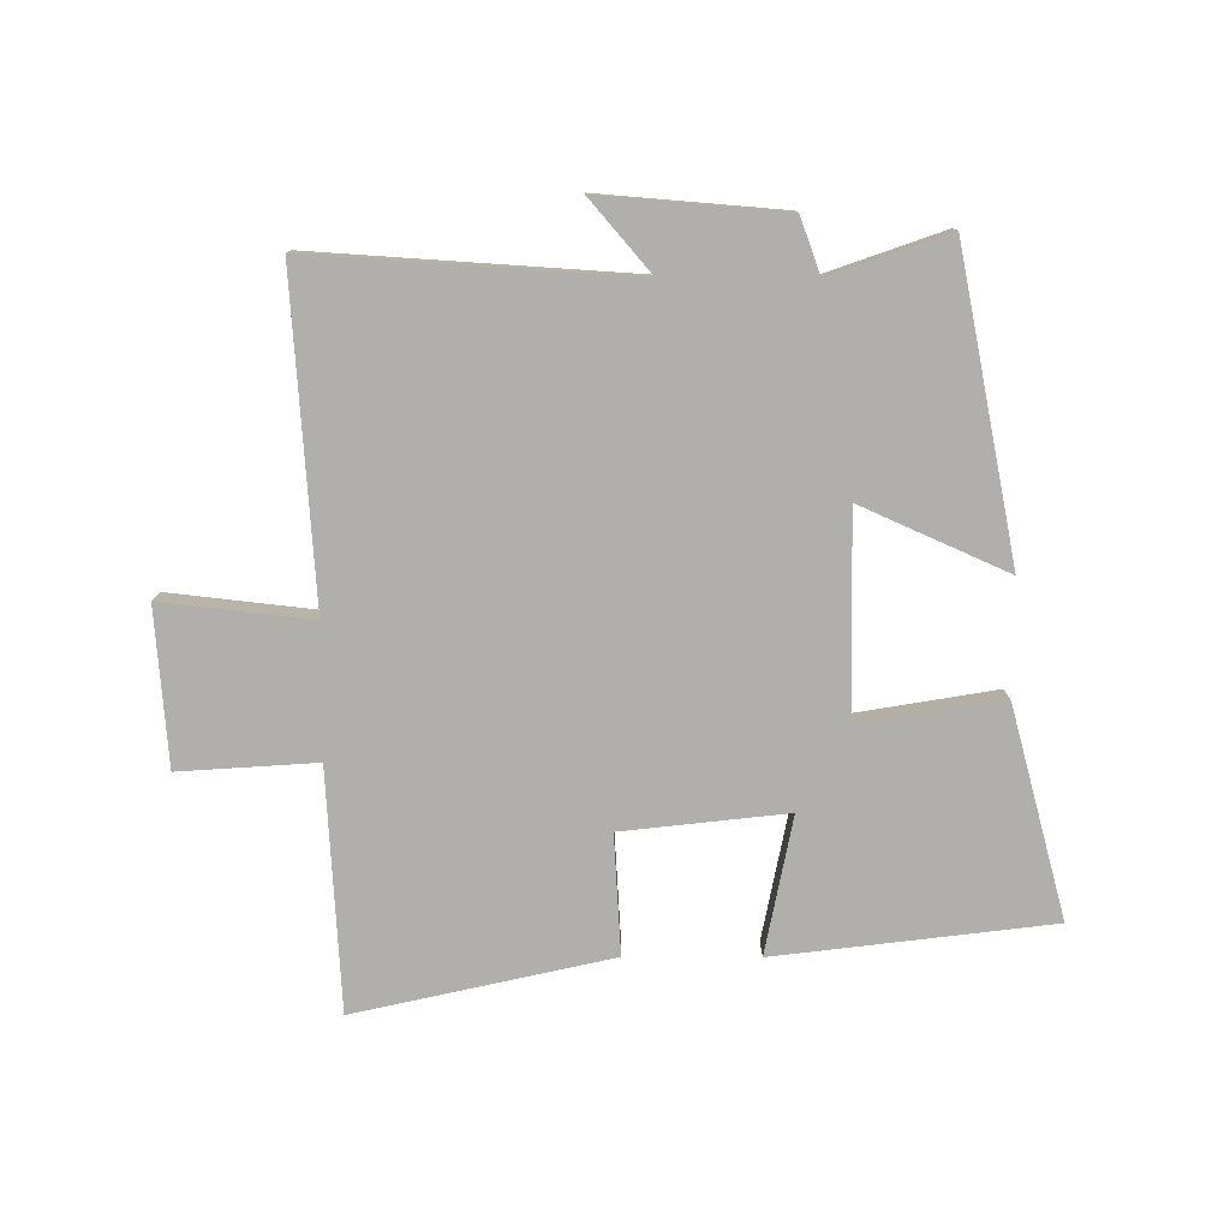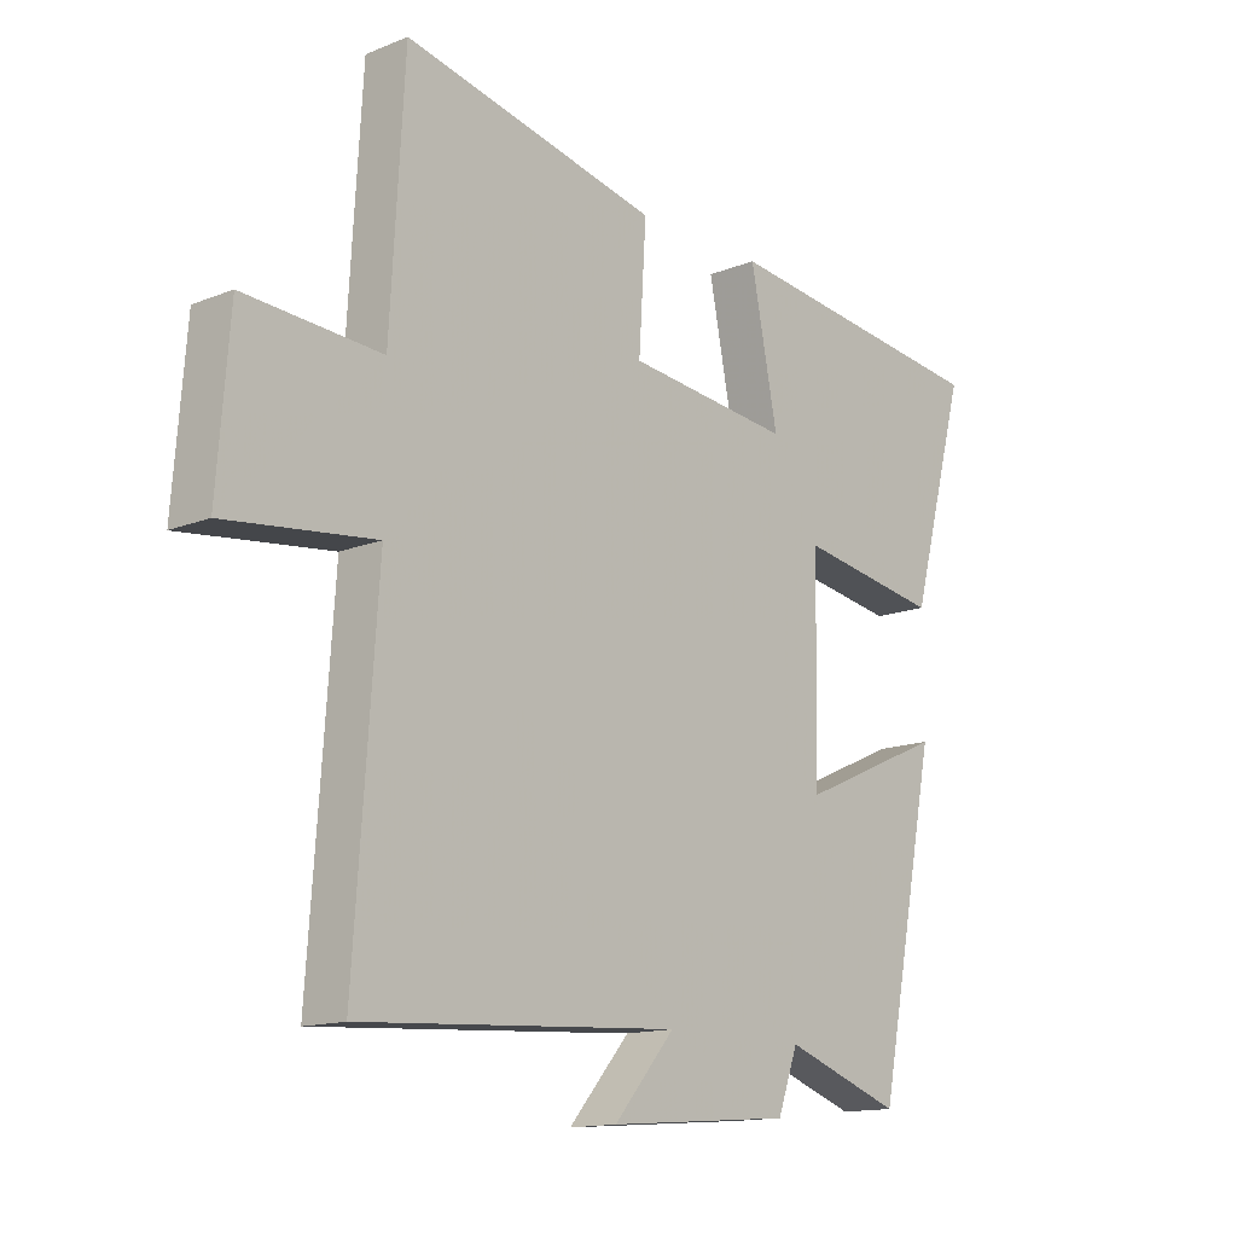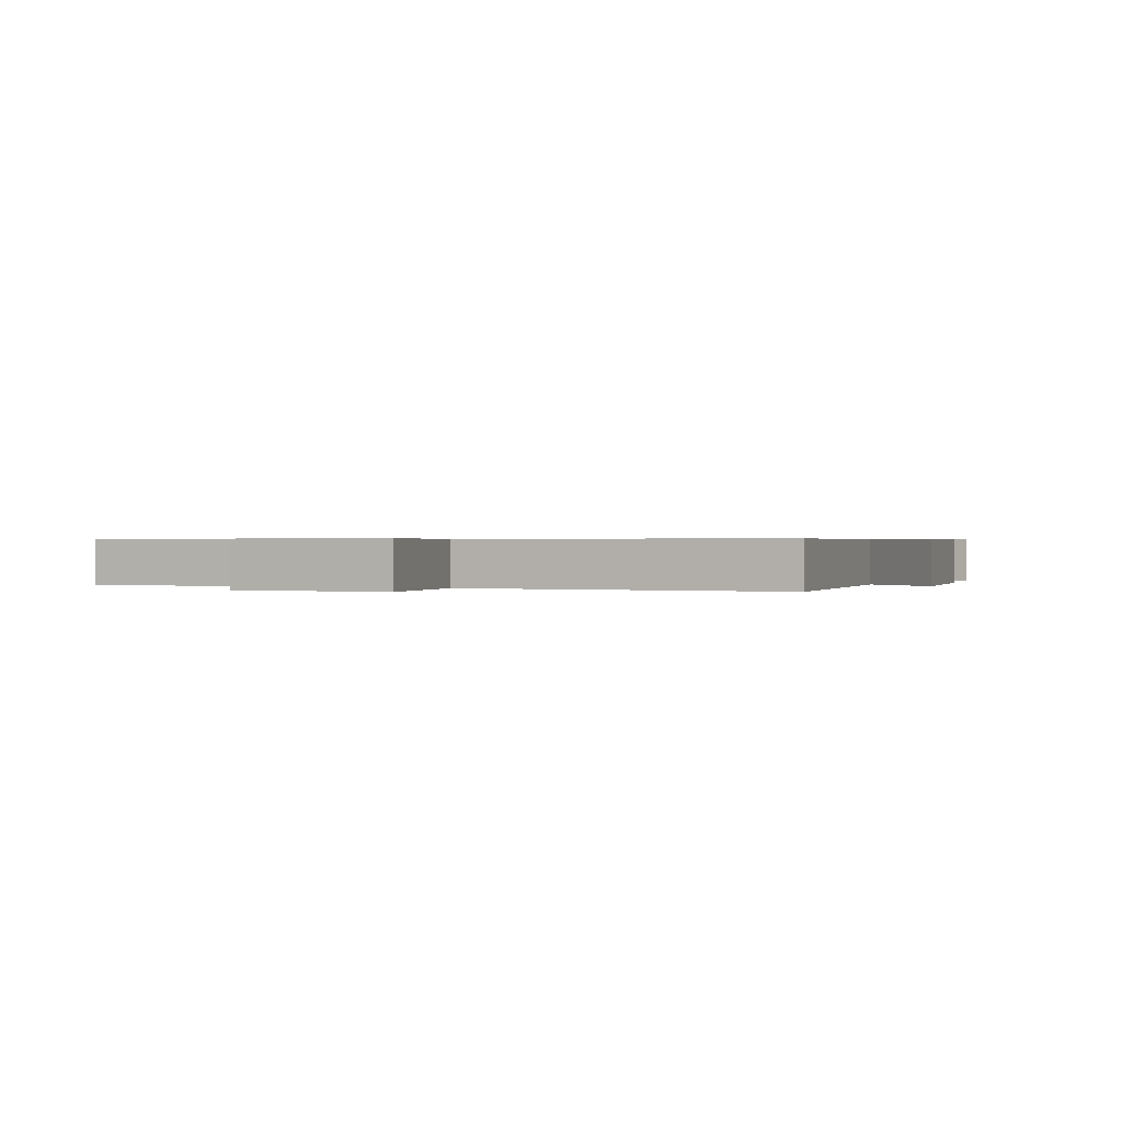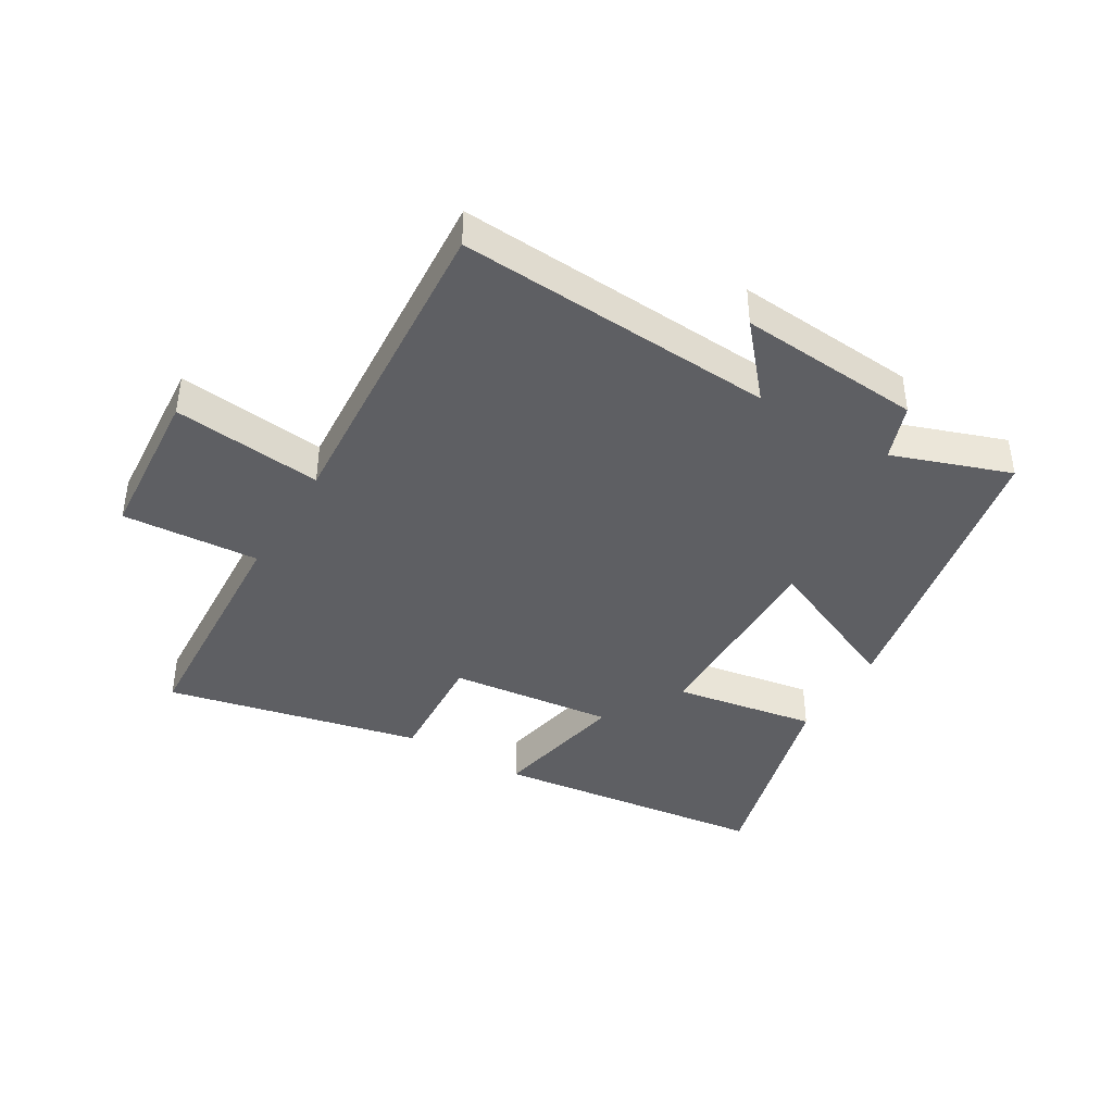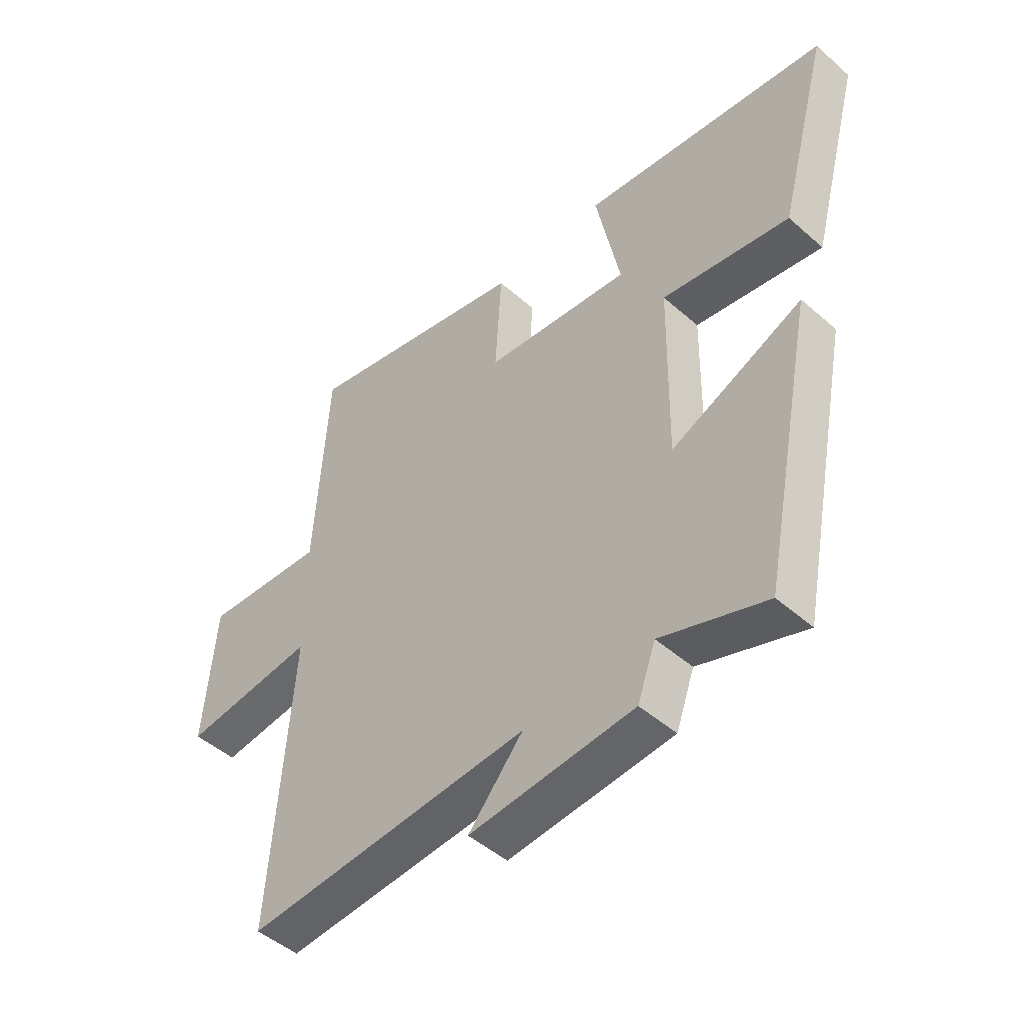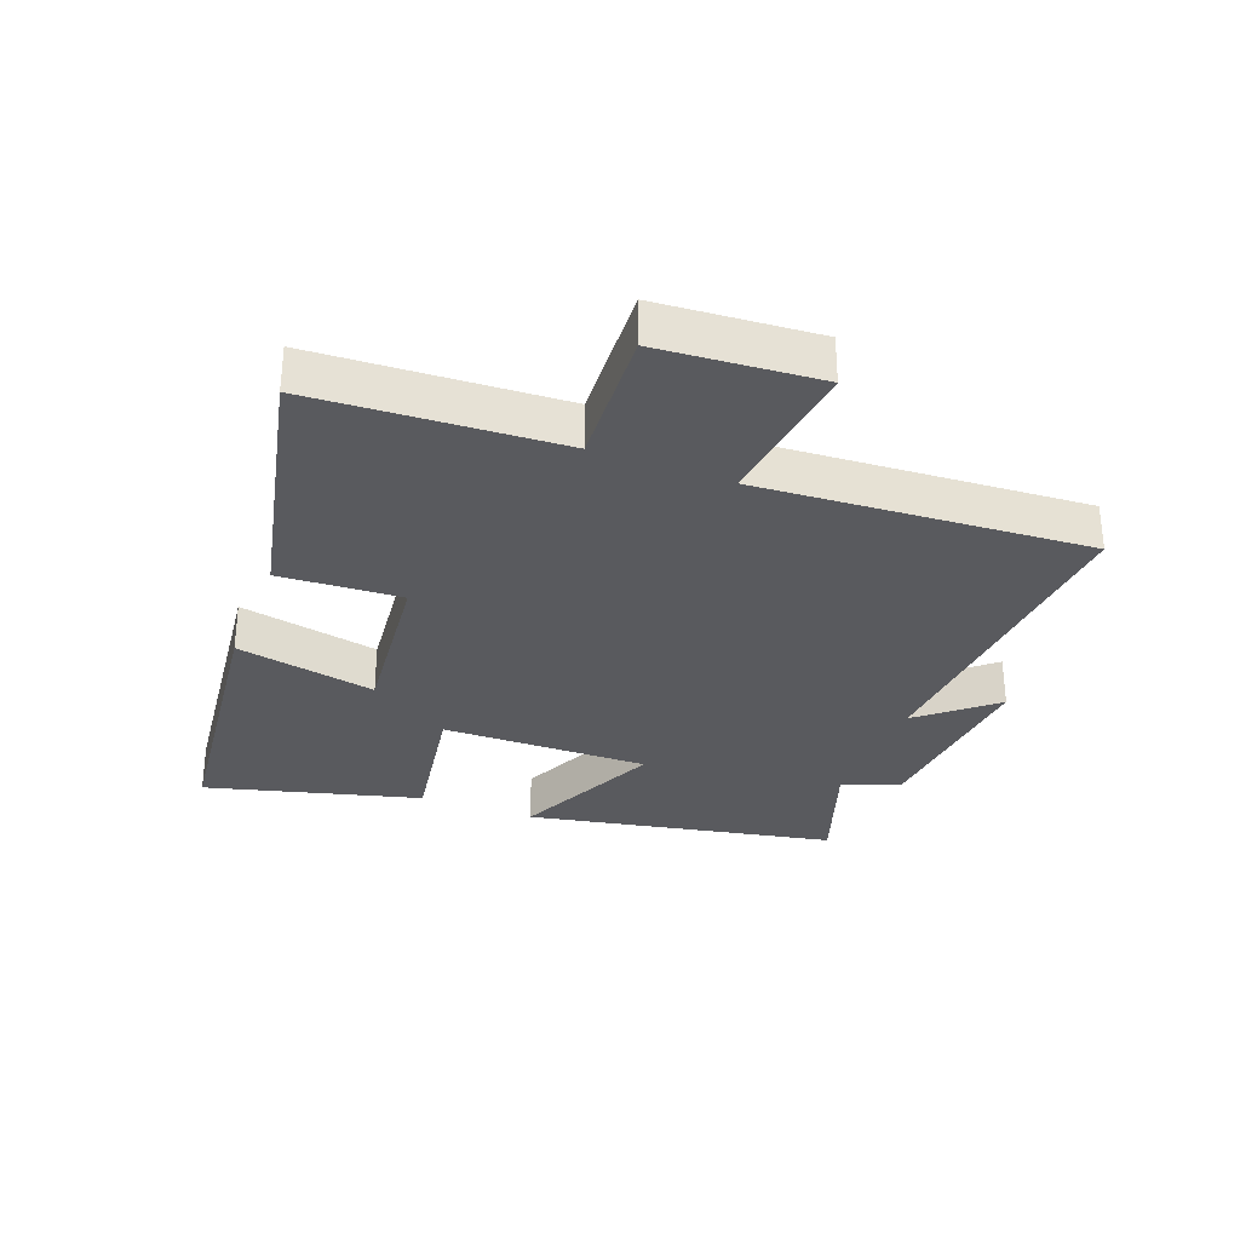
<metadata>
{"format":"obj","ext":"obj","renderer":"f3d","projection":"perspective","resolution":1024,"background":"white","views":[{"elev":-78.2,"azim":179.8,"up":"+Y"},{"elev":-14.1,"azim":131.6,"up":"+Z"},{"elev":0.5,"azim":111.3,"up":"+Y"},{"elev":-41.1,"azim":149.1,"up":"+Y"},{"elev":-48.0,"azim":-134.5,"up":"+Z"},{"elev":-31.4,"azim":68.7,"up":"+Y"}]}
</metadata>
<code>
v -0.402 0.07 -0.567
v -0.5 0.07 -0.078
v -0.263 0.07 -0.183
v -0.269 0.07 0.145
v -0.5 0.07 0.106
v -0.592 0.07 0.445
v -0.146 0.07 0.5
v -0.19 0.07 0.277
v 0.076 0.07 0.307
v 0.064 0.07 0.5
v 0.477 0.07 0.593
v 0.5 0.07 0.203
v 0.722 0.07 0.218
v 0.742 0.07 -0.036
v 0.5 0.07 -0.009
v 0.537 0.07 -0.533
v 0.02 0.07 -0.5
v 0.119 0.07 -0.615
v -0.179 0.07 -0.591
v -0.212 0.07 -0.5
v -0.402 0 -0.567
v -0.5 0 -0.078
v -0.263 0 -0.183
v -0.269 0 0.145
v -0.5 0 0.106
v -0.592 0 0.445
v -0.146 0 0.5
v -0.19 0 0.277
v 0.076 0 0.307
v 0.064 0 0.5
v 0.477 0 0.593
v 0.5 0 0.203
v 0.722 0 0.218
v 0.742 0 -0.036
v 0.5 0 -0.009
v 0.537 0 -0.533
v 0.02 0 -0.5
v 0.119 0 -0.615
v -0.179 0 -0.591
v -0.212 0 -0.5
f 17 18 19 20
f 15 16 17
f 15 17 20
f 12 13 14 15
f 11 12 15
f 10 11 15
f 9 10 15
f 8 9 15 20
f 6 7 8
f 5 6 8
f 4 5 8
f 3 4 8 20
f 1 2 3 20
f 40 39 38 37
f 37 36 35
f 40 37 35
f 35 34 33 32
f 35 32 31
f 35 31 30
f 35 30 29
f 40 35 29 28
f 28 27 26
f 28 26 25
f 28 25 24
f 40 28 24 23
f 40 23 22 21
f 1 21 22 2
f 2 22 23 3
f 3 23 24 4
f 4 24 25 5
f 5 25 26 6
f 6 26 27 7
f 7 27 28 8
f 8 28 29 9
f 9 29 30 10
f 10 30 31 11
f 11 31 32 12
f 12 32 33 13
f 13 33 34 14
f 14 34 35 15
f 15 35 36 16
f 16 36 37 17
f 17 37 38 18
f 18 38 39 19
f 19 39 40 20
f 20 40 21 1

</code>
